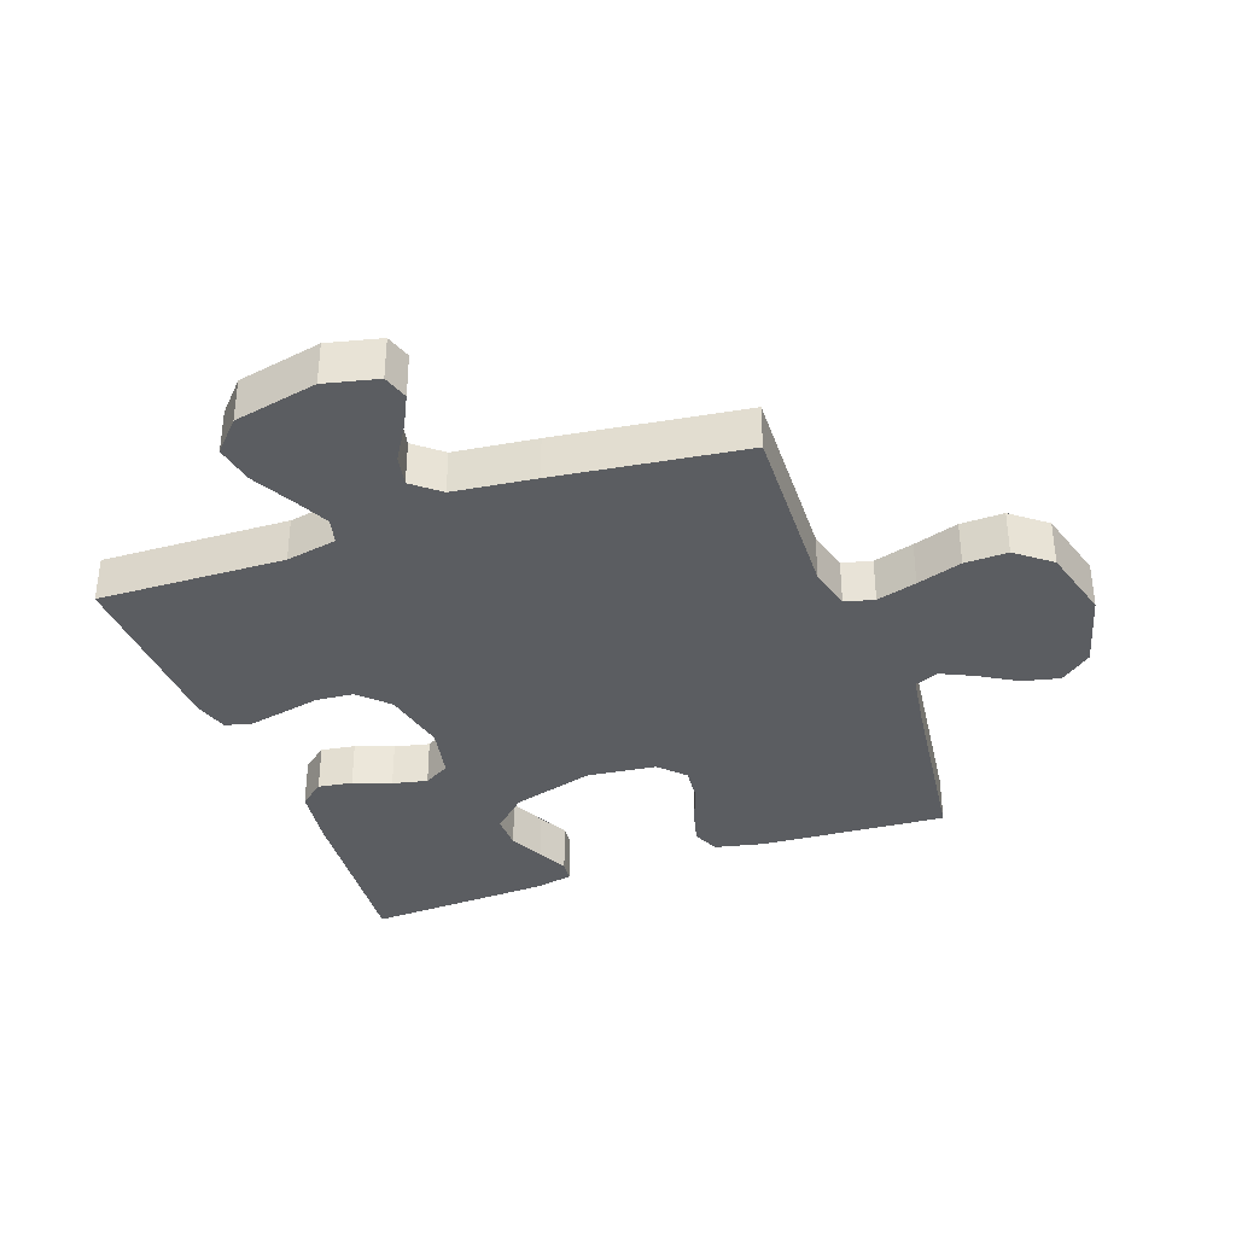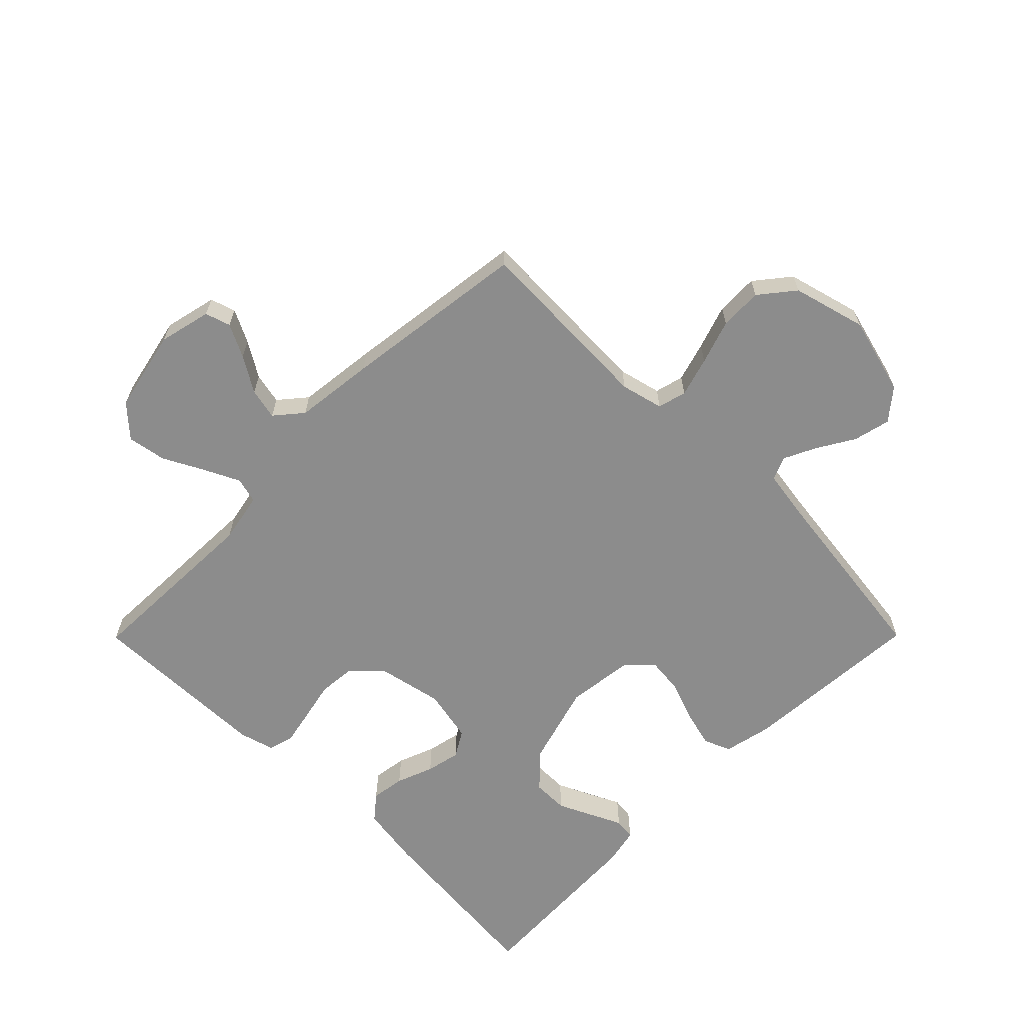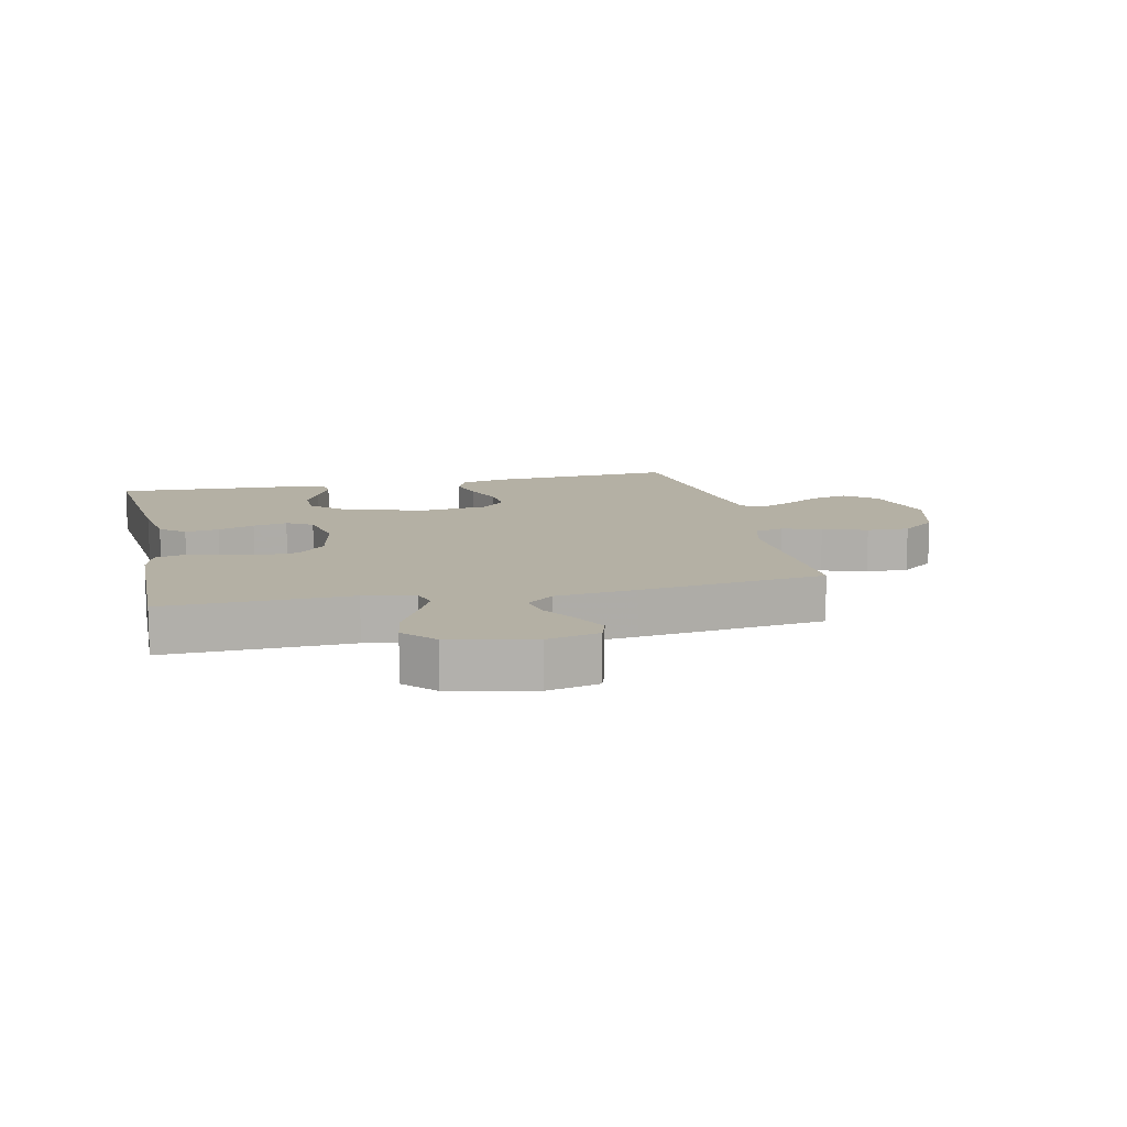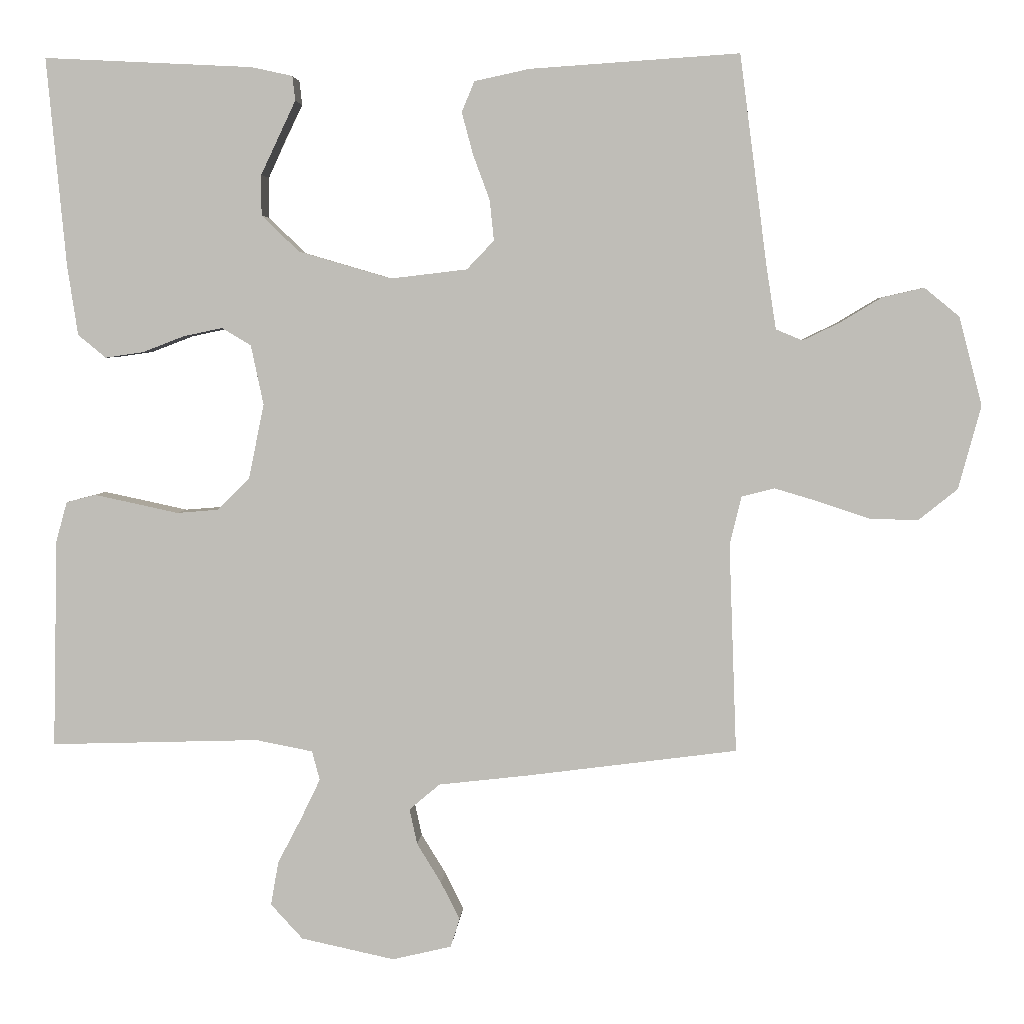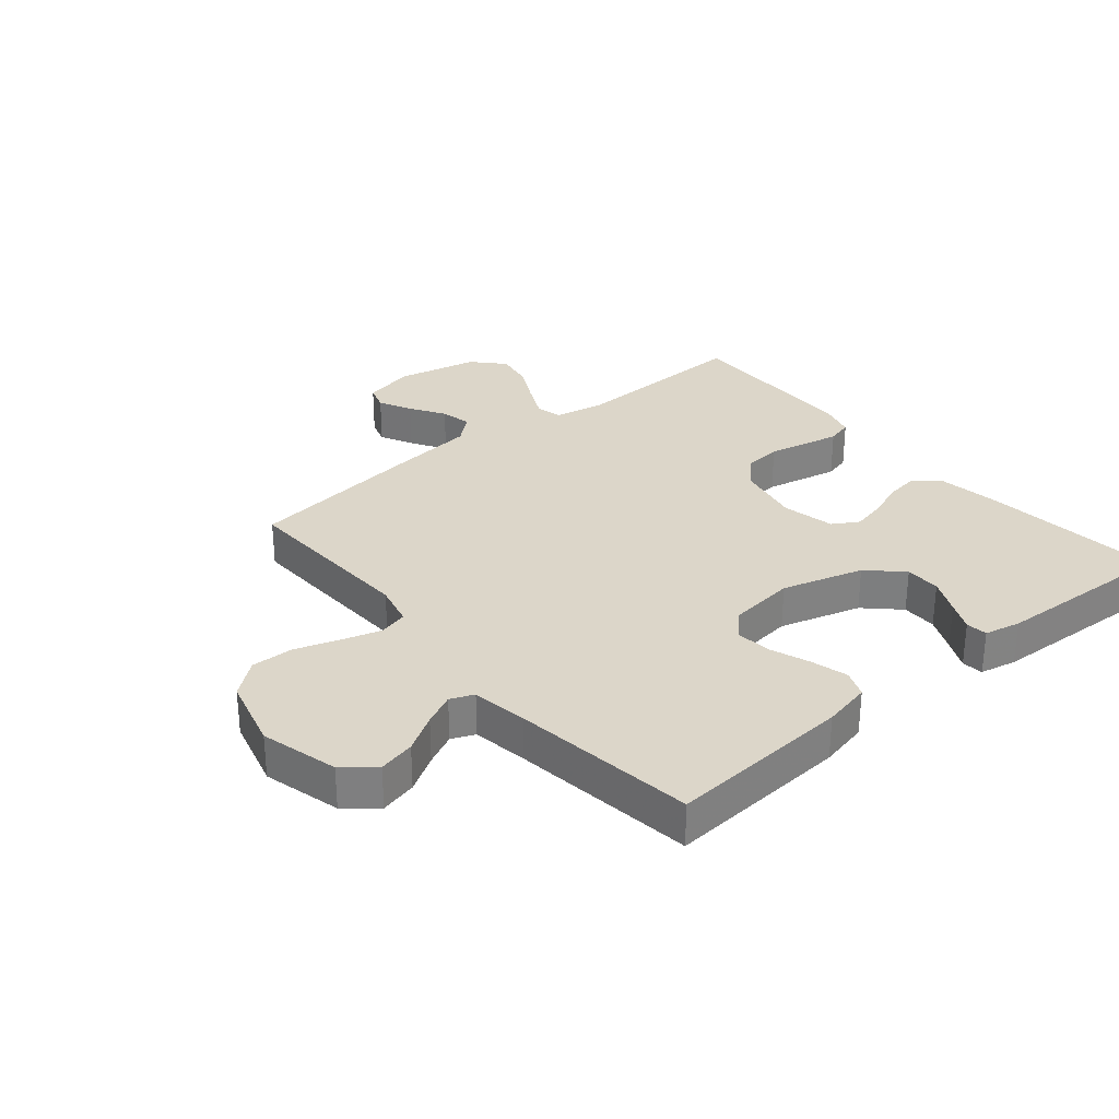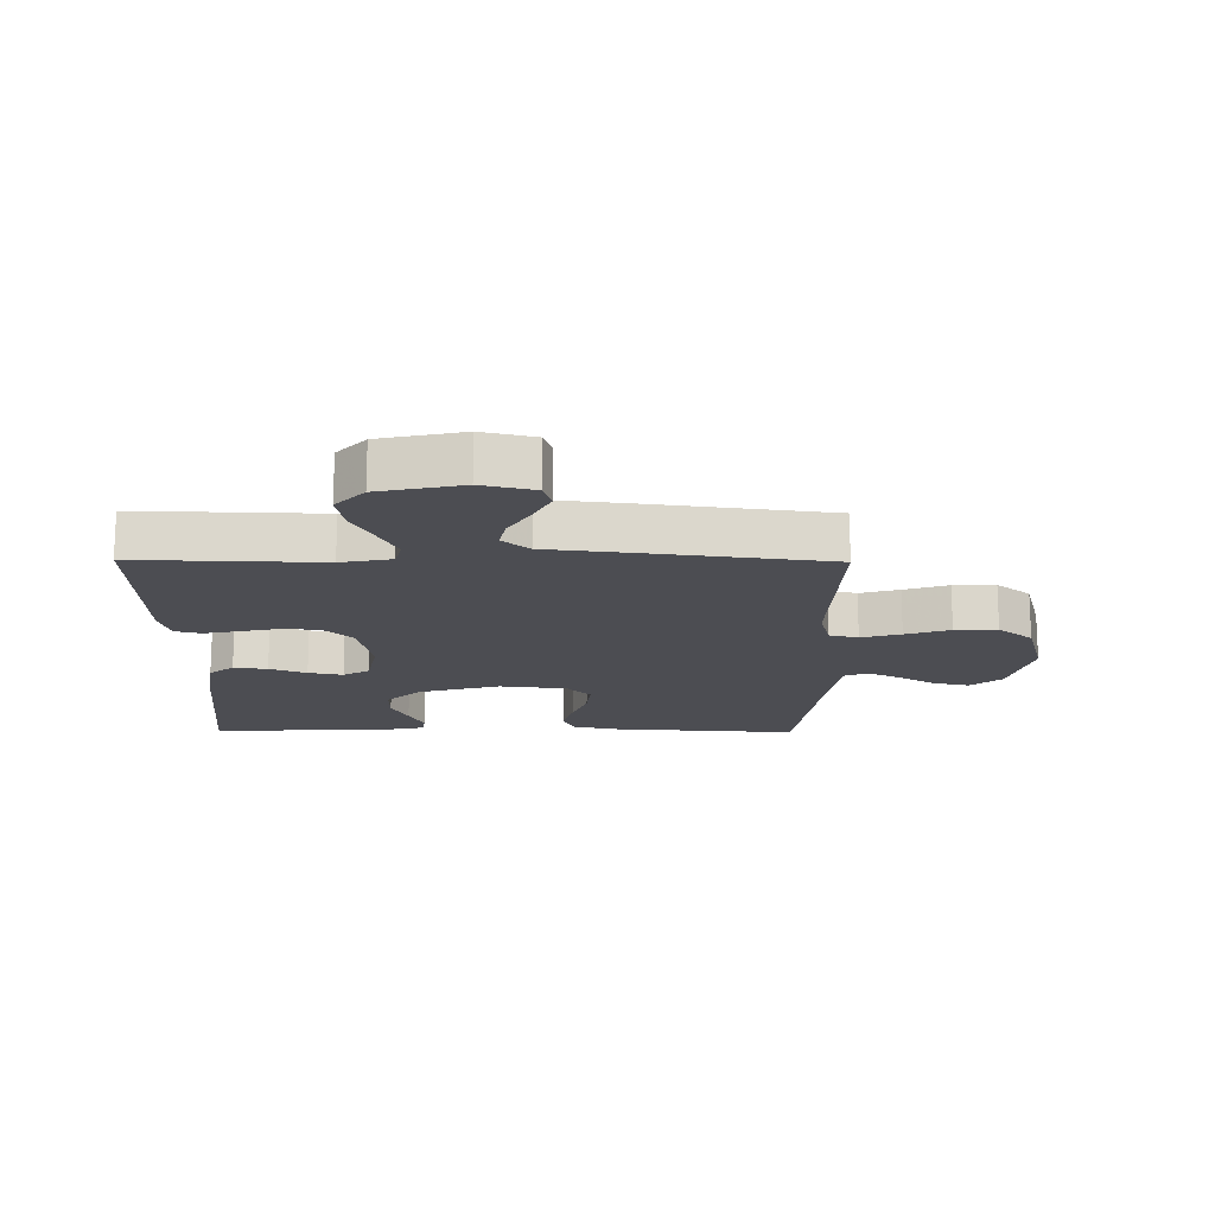
<metadata>
{"format":"obj","ext":"obj","renderer":"f3d","projection":"perspective","resolution":1024,"background":"white","views":[{"elev":-35.9,"azim":-160.2,"up":"+Y"},{"elev":-64.2,"azim":-134.8,"up":"+Y"},{"elev":11.4,"azim":167.5,"up":"+Y"},{"elev":4.0,"azim":-176.6,"up":"+Z"},{"elev":30.2,"azim":-39.9,"up":"+Y"},{"elev":-16.3,"azim":179.4,"up":"+Y"}]}
</metadata>
<code>
v -0.5 0.07 0.5
v -0.2 0.07 0.48
v -0.121 0.07 0.463
v -0.103 0.07 0.419
v -0.119 0.07 0.359
v -0.143 0.07 0.294
v -0.149 0.07 0.236
v -0.11 0.07 0.195
v 0 0.07 0.182
v 0.133 0.07 0.221
v 0.187 0.07 0.273
v 0.187 0.07 0.331
v 0.161 0.07 0.388
v 0.137 0.07 0.437
v 0.141 0.07 0.472
v 0.2 0.07 0.485
v 0.5 0.07 0.5
v 0.472 0.07 0.2
v 0.457 0.07 0.101
v 0.417 0.07 0.068
v 0.362 0.07 0.076
v 0.302 0.07 0.099
v 0.246 0.07 0.111
v 0.204 0.07 0.086
v 0.186 0.07 0
v 0.208 0.07 -0.107
v 0.254 0.07 -0.153
v 0.314 0.07 -0.158
v 0.378 0.07 -0.144
v 0.435 0.07 -0.132
v 0.477 0.07 -0.143
v 0.493 0.07 -0.2
v 0.5 0.07 -0.5
v 0.2 0.07 -0.491
v 0.118 0.07 -0.507
v 0.107 0.07 -0.549
v 0.135 0.07 -0.607
v 0.169 0.07 -0.672
v 0.18 0.07 -0.735
v 0.134 0.07 -0.785
v 0 0.07 -0.814
v -0.085 0.07 -0.794
v -0.098 0.07 -0.753
v -0.071 0.07 -0.699
v -0.036 0.07 -0.642
v -0.025 0.07 -0.591
v -0.069 0.07 -0.554
v -0.2 0.07 -0.539
v -0.5 0.07 -0.5
v -0.489 0.07 -0.2
v -0.506 0.07 -0.131
v -0.553 0.07 -0.119
v -0.617 0.07 -0.138
v -0.689 0.07 -0.162
v -0.758 0.07 -0.164
v -0.814 0.07 -0.119
v -0.846 0.07 0
v -0.813 0.07 0.127
v -0.763 0.07 0.168
v -0.703 0.07 0.154
v -0.643 0.07 0.118
v -0.591 0.07 0.093
v -0.553 0.07 0.109
v -0.539 0.07 0.2
v -0.5 0 0.5
v -0.2 0 0.48
v -0.121 0 0.463
v -0.103 0 0.419
v -0.119 0 0.359
v -0.143 0 0.294
v -0.149 0 0.236
v -0.11 0 0.195
v 0 0 0.182
v 0.133 0 0.221
v 0.187 0 0.273
v 0.187 0 0.331
v 0.161 0 0.388
v 0.137 0 0.437
v 0.141 0 0.472
v 0.2 0 0.485
v 0.5 0 0.5
v 0.472 0 0.2
v 0.457 0 0.101
v 0.417 0 0.068
v 0.362 0 0.076
v 0.302 0 0.099
v 0.246 0 0.111
v 0.204 0 0.086
v 0.186 0 0
v 0.208 0 -0.107
v 0.254 0 -0.153
v 0.314 0 -0.158
v 0.378 0 -0.144
v 0.435 0 -0.132
v 0.477 0 -0.143
v 0.493 0 -0.2
v 0.5 0 -0.5
v 0.2 0 -0.491
v 0.118 0 -0.507
v 0.107 0 -0.549
v 0.135 0 -0.607
v 0.169 0 -0.672
v 0.18 0 -0.735
v 0.134 0 -0.785
v 0 0 -0.814
v -0.085 0 -0.794
v -0.098 0 -0.753
v -0.071 0 -0.699
v -0.036 0 -0.642
v -0.025 0 -0.591
v -0.069 0 -0.554
v -0.2 0 -0.539
v -0.5 0 -0.5
v -0.489 0 -0.2
v -0.506 0 -0.131
v -0.553 0 -0.119
v -0.617 0 -0.138
v -0.689 0 -0.162
v -0.758 0 -0.164
v -0.814 0 -0.119
v -0.846 0 0
v -0.813 0 0.127
v -0.763 0 0.168
v -0.703 0 0.154
v -0.643 0 0.118
v -0.591 0 0.093
v -0.553 0 0.109
v -0.539 0 0.2
f 59 60 61
f 58 59 61
f 57 58 61
f 56 57 61
f 55 56 61
f 54 55 61
f 53 54 61
f 52 53 61 62
f 51 52 62 63
f 47 48 49 50
f 51 63 64
f 50 51 64
f 47 50 64
f 46 47 64
f 43 44 45
f 42 43 45
f 41 42 45
f 40 41 45
f 39 40 45
f 38 39 45
f 37 38 45
f 36 37 45 46
f 32 33 34
f 31 32 34
f 30 31 34
f 29 30 34
f 28 29 34
f 27 28 34 35
f 26 27 35
f 36 46 64
f 35 36 64
f 26 35 64
f 25 26 64
f 20 21 22
f 19 20 22
f 18 19 22
f 17 18 22
f 16 17 22
f 15 16 22
f 14 15 22
f 4 5 6
f 3 4 6
f 2 3 6
f 1 2 6
f 64 1 6
f 64 6 7
f 24 25 64
f 23 24 64
f 64 7 8
f 23 64 8 9
f 22 23 9 10
f 22 10 11
f 22 11 12
f 14 22 12
f 14 13 12
f 125 124 123
f 125 123 122
f 125 122 121
f 125 121 120
f 125 120 119
f 125 119 118
f 125 118 117
f 126 125 117 116
f 127 126 116 115
f 114 113 112 111
f 128 127 115
f 128 115 114
f 128 114 111
f 128 111 110
f 109 108 107
f 109 107 106
f 109 106 105
f 109 105 104
f 109 104 103
f 109 103 102
f 109 102 101
f 110 109 101 100
f 98 97 96
f 98 96 95
f 98 95 94
f 98 94 93
f 98 93 92
f 99 98 92 91
f 99 91 90
f 128 110 100
f 128 100 99
f 128 99 90
f 128 90 89
f 86 85 84
f 86 84 83
f 86 83 82
f 86 82 81
f 86 81 80
f 86 80 79
f 86 79 78
f 70 69 68
f 70 68 67
f 70 67 66
f 70 66 65
f 70 65 128
f 71 70 128
f 128 89 88
f 128 88 87
f 72 71 128
f 73 72 128 87
f 74 73 87 86
f 75 74 86
f 76 75 86
f 76 86 78
f 76 77 78
f 1 65 66 2
f 2 66 67 3
f 3 67 68 4
f 4 68 69 5
f 5 69 70 6
f 6 70 71 7
f 7 71 72 8
f 8 72 73 9
f 9 73 74 10
f 10 74 75 11
f 11 75 76 12
f 12 76 77 13
f 13 77 78 14
f 14 78 79 15
f 15 79 80 16
f 16 80 81 17
f 17 81 82 18
f 18 82 83 19
f 19 83 84 20
f 20 84 85 21
f 21 85 86 22
f 22 86 87 23
f 23 87 88 24
f 24 88 89 25
f 25 89 90 26
f 26 90 91 27
f 27 91 92 28
f 28 92 93 29
f 29 93 94 30
f 30 94 95 31
f 31 95 96 32
f 32 96 97 33
f 33 97 98 34
f 34 98 99 35
f 35 99 100 36
f 36 100 101 37
f 37 101 102 38
f 38 102 103 39
f 39 103 104 40
f 40 104 105 41
f 41 105 106 42
f 42 106 107 43
f 43 107 108 44
f 44 108 109 45
f 45 109 110 46
f 46 110 111 47
f 47 111 112 48
f 48 112 113 49
f 49 113 114 50
f 50 114 115 51
f 51 115 116 52
f 52 116 117 53
f 53 117 118 54
f 54 118 119 55
f 55 119 120 56
f 56 120 121 57
f 57 121 122 58
f 58 122 123 59
f 59 123 124 60
f 60 124 125 61
f 61 125 126 62
f 62 126 127 63
f 63 127 128 64
f 64 128 65 1

</code>
